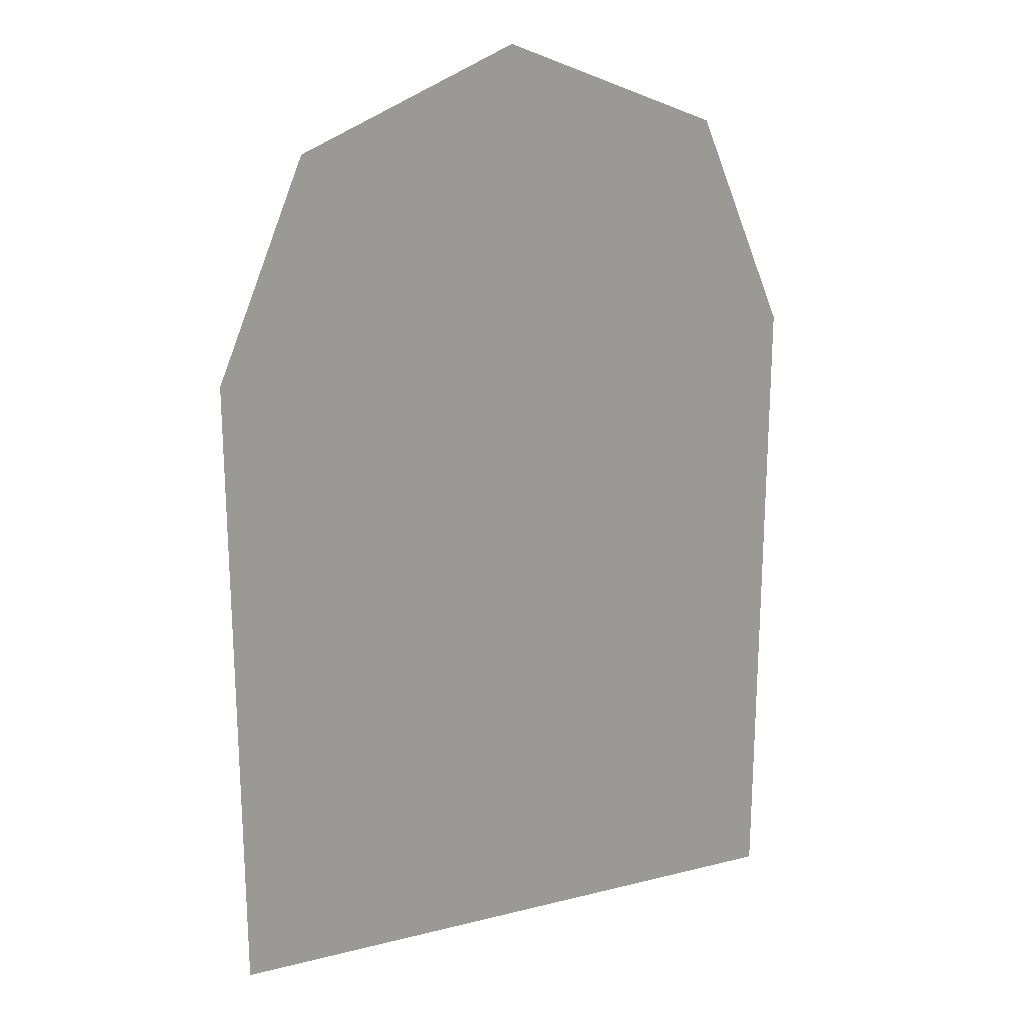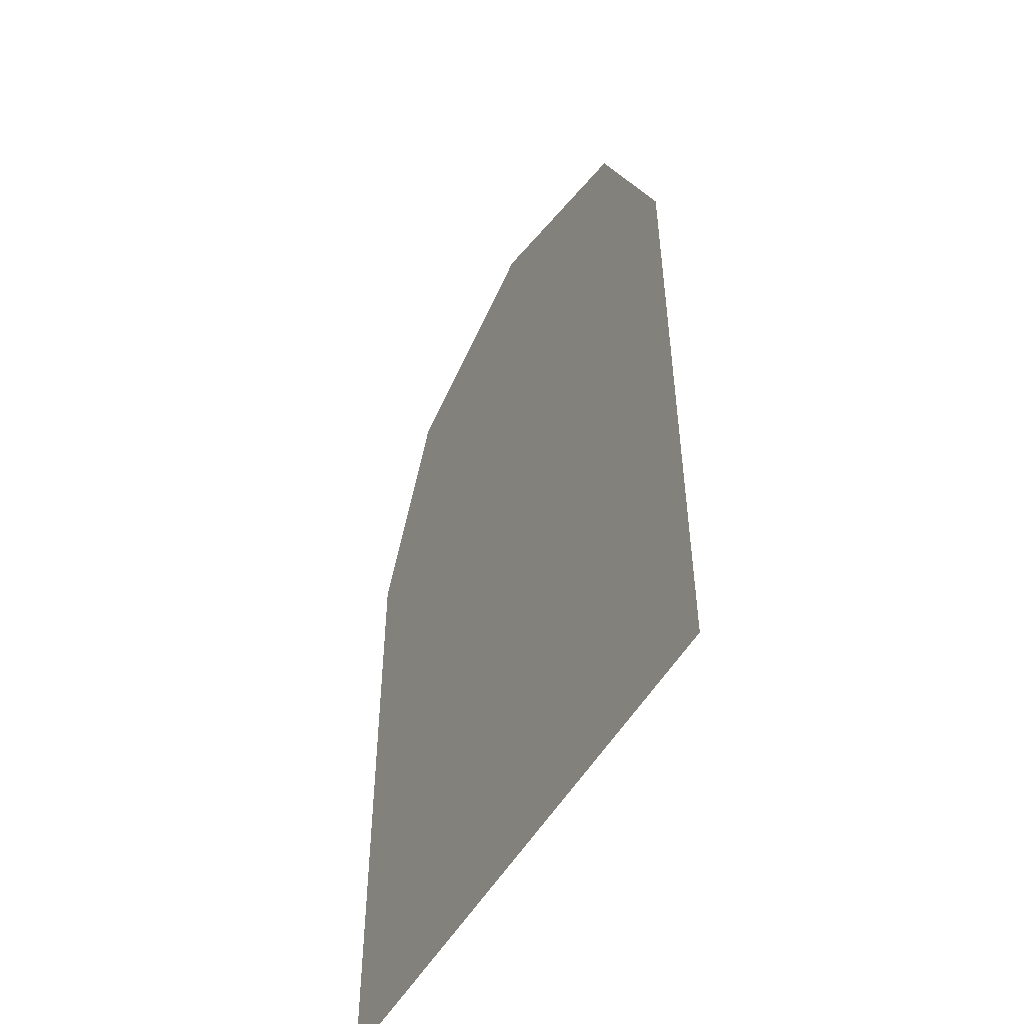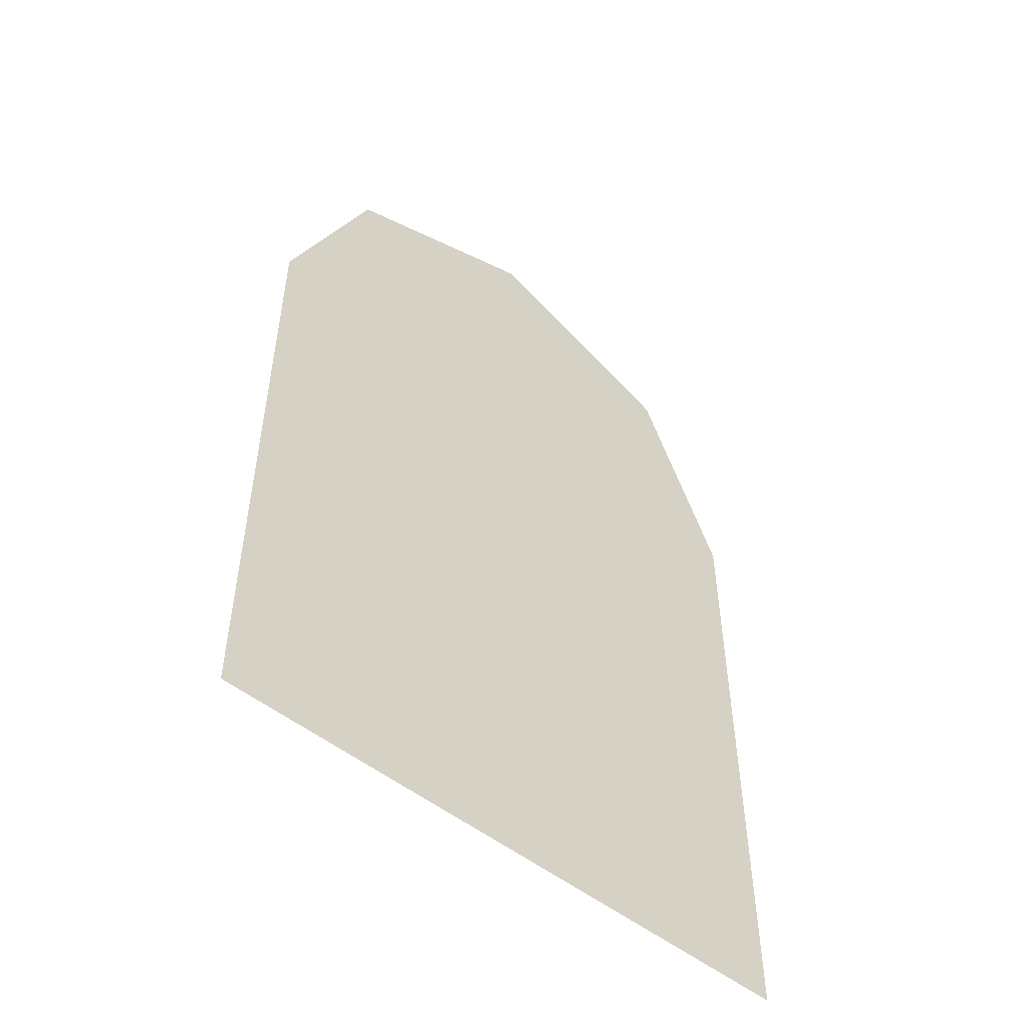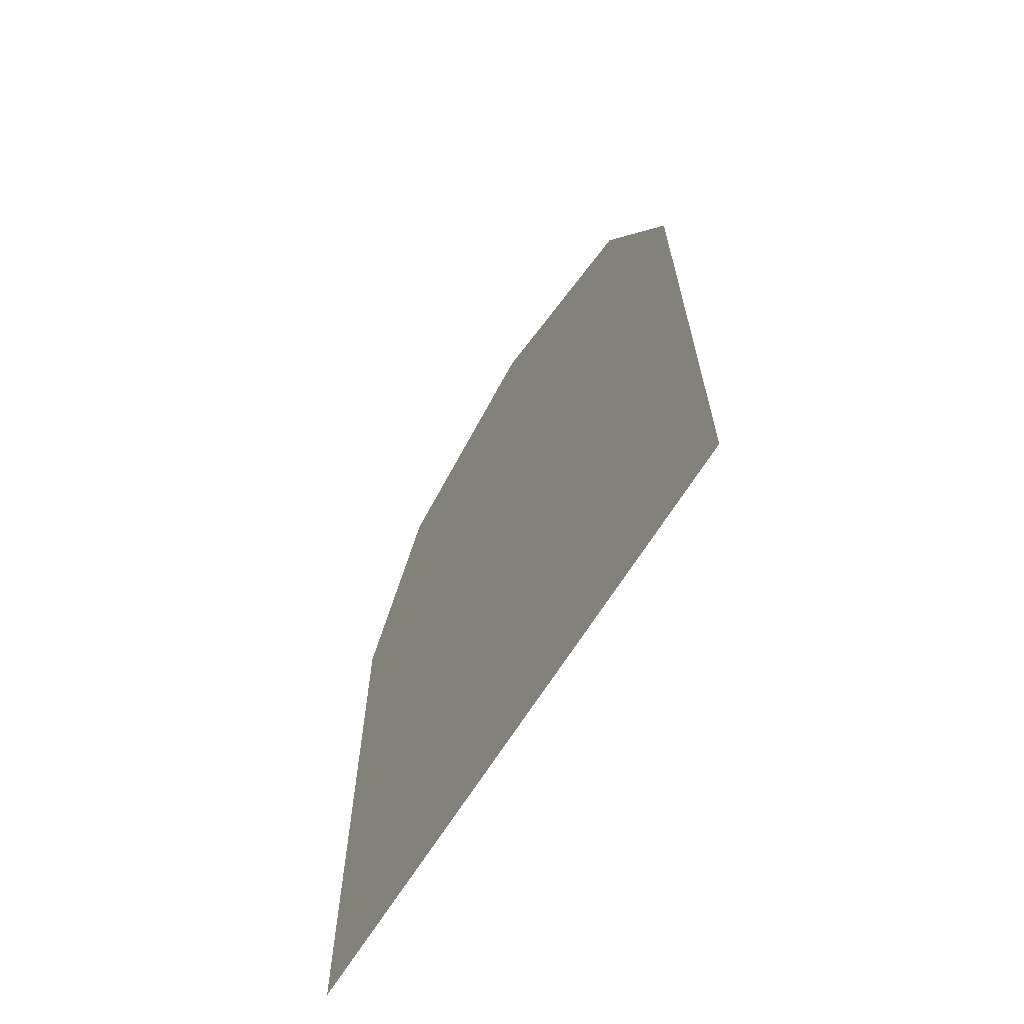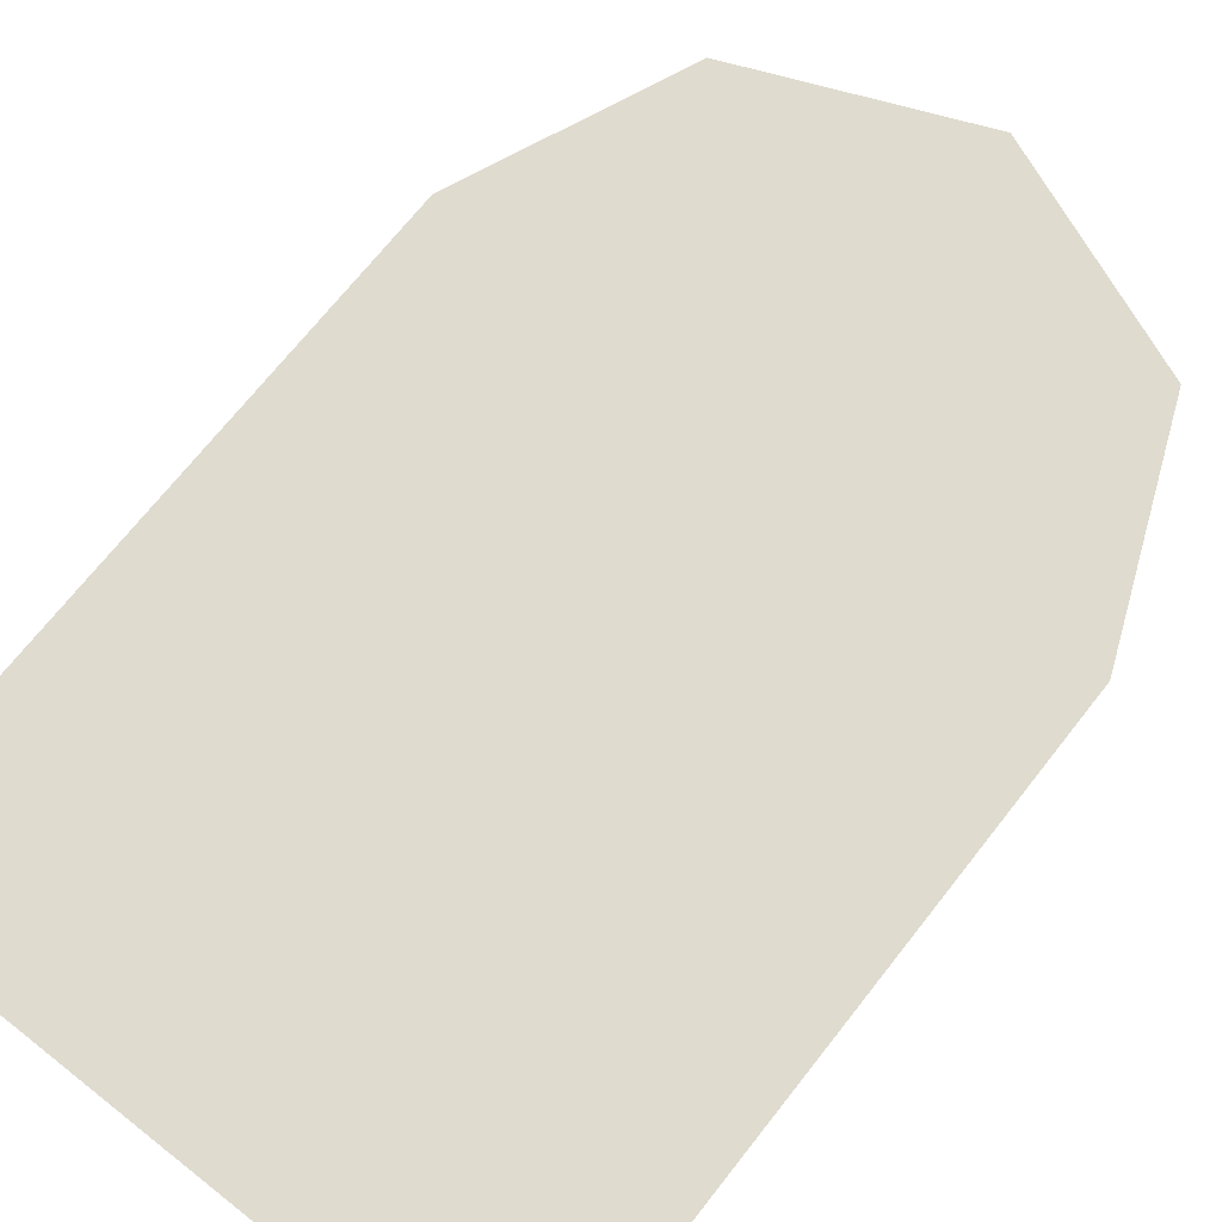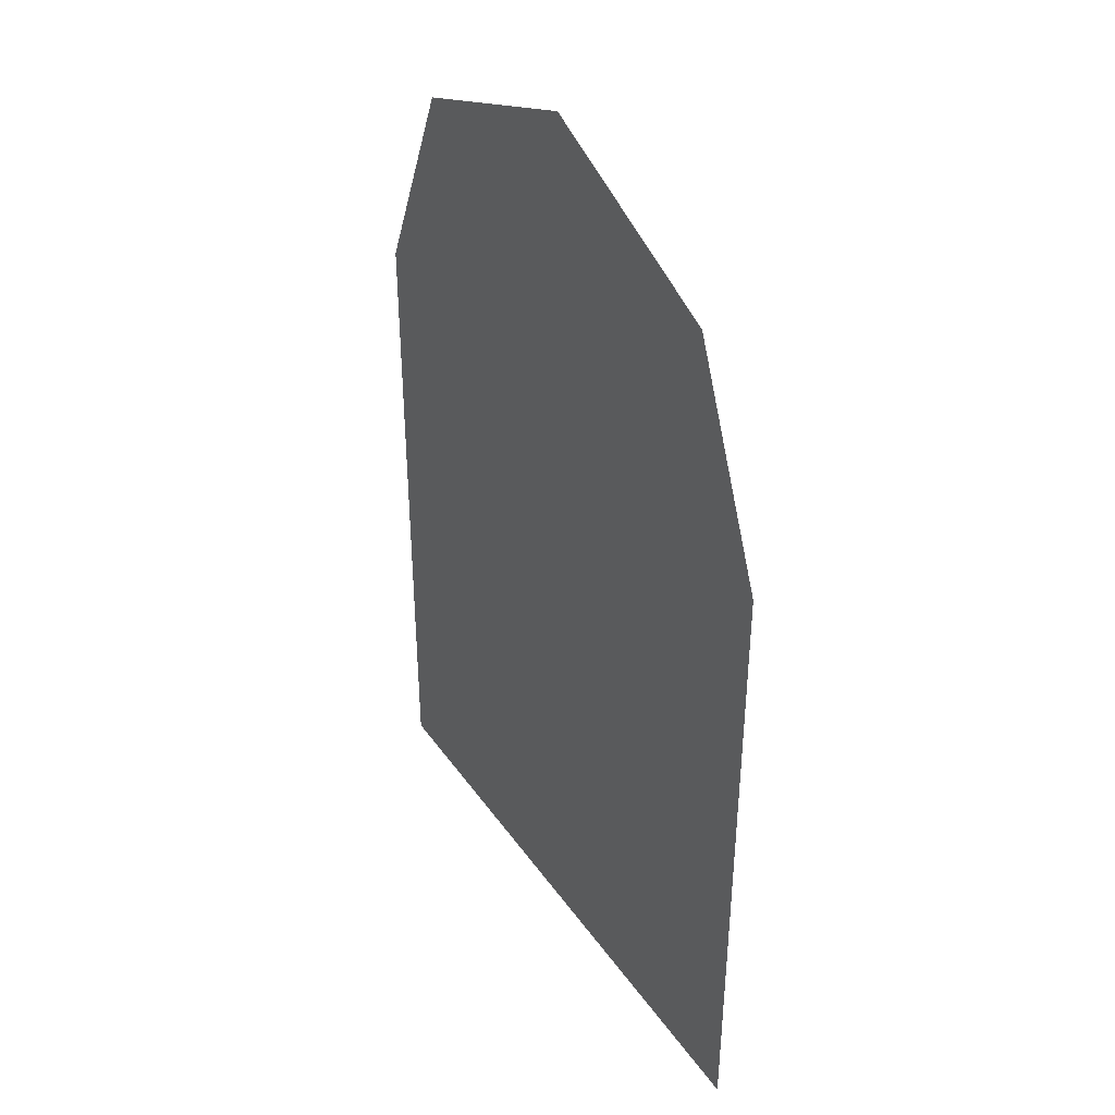
<metadata>
{"format":"obj","ext":"obj","renderer":"f3d","projection":"perspective","resolution":1024,"background":"white","views":[{"elev":20.8,"azim":155.9,"up":"+Y"},{"elev":-51.0,"azim":-118.8,"up":"+Y"},{"elev":-52.8,"azim":139.9,"up":"+Y"},{"elev":-67.3,"azim":57.9,"up":"+Y"},{"elev":70.4,"azim":38.2,"up":"+Z"},{"elev":40.4,"azim":58.3,"up":"+Y"}]}
</metadata>
<code>
v 0.0003296 21.91 5.306
v -2.245 21.91 5.306
v -1.587 23.5 5.306
v 0.0003296 24.16 5.306
v 0.0003296 21.91 5.306
v 1.588 23.5 5.306
v 2.246 21.91 5.306
v 0.0003296 21.91 5.306
v 0.0003296 17.1 5.306
v -2.245 17.1 5.306
v -2.245 21.91 5.306
v 2.246 21.91 5.306
v 2.246 17.1 5.306
v 0.0003296 17.1 5.306
v 0.0003296 21.91 5.306
g Ship_1029_26
f 1 3 2
f 1 4 3
f 5 6 4
f 5 7 6
f 8 10 9
f 8 11 10
f 12 14 13
f 12 15 14

</code>
